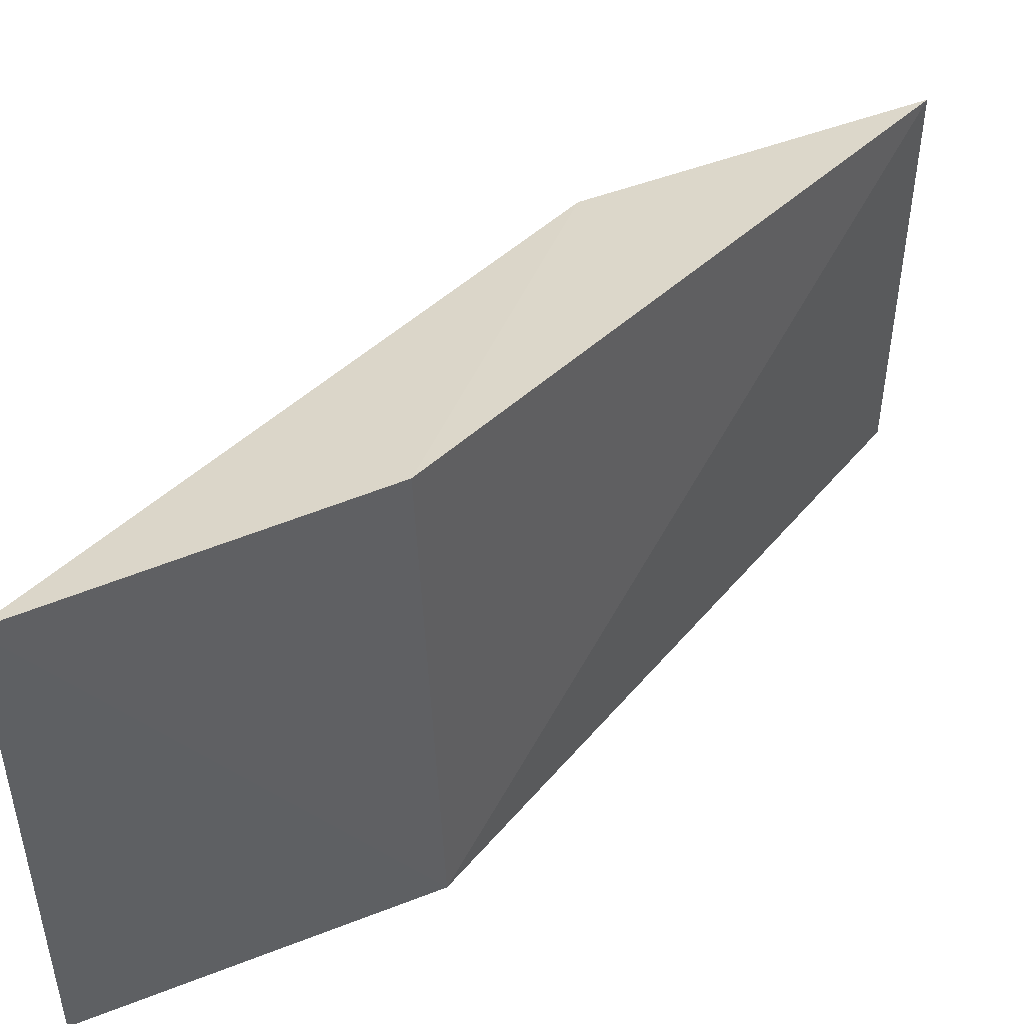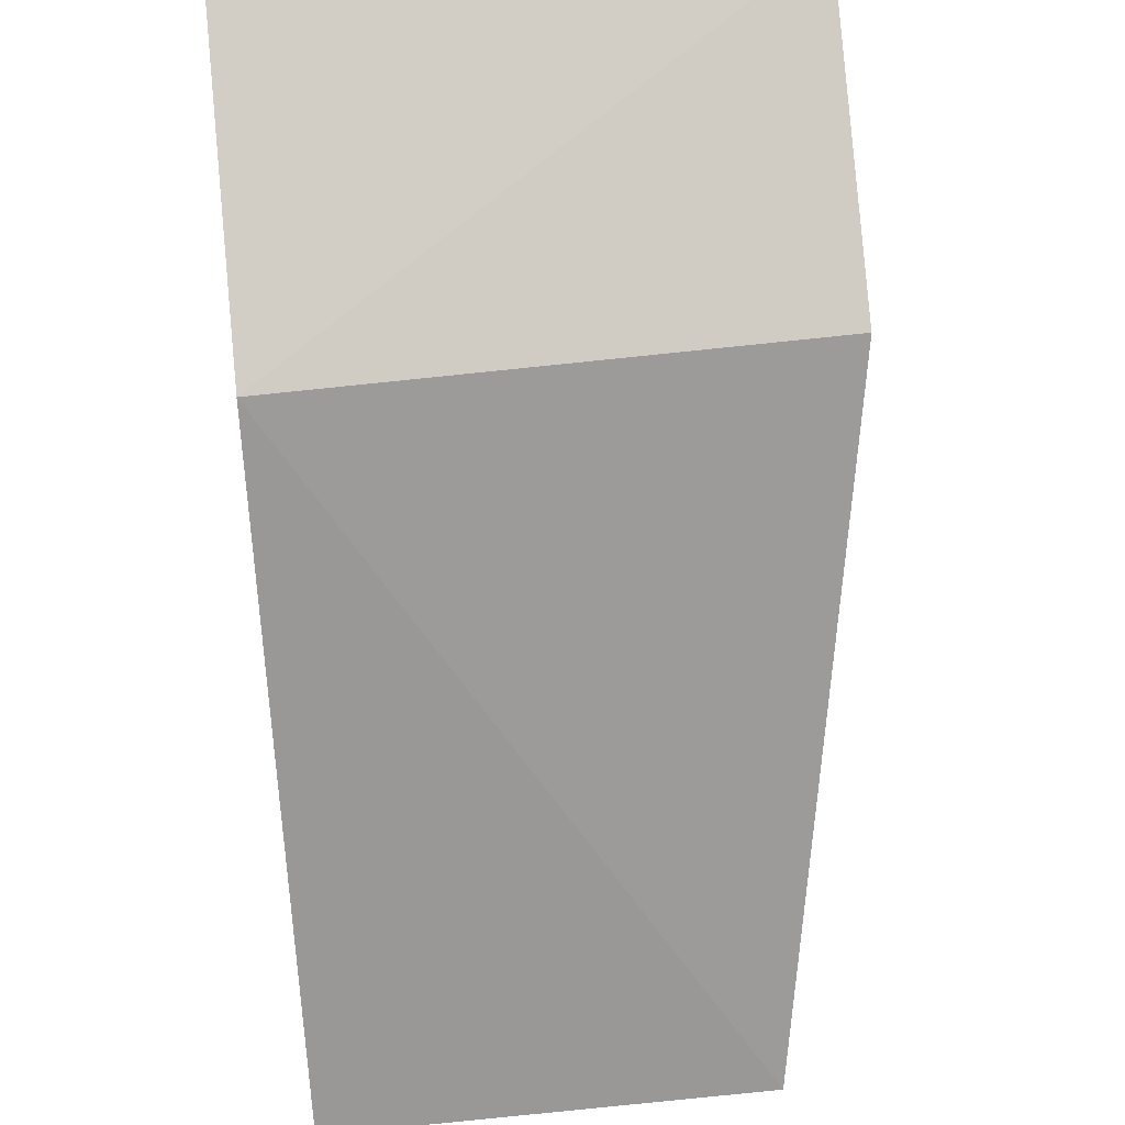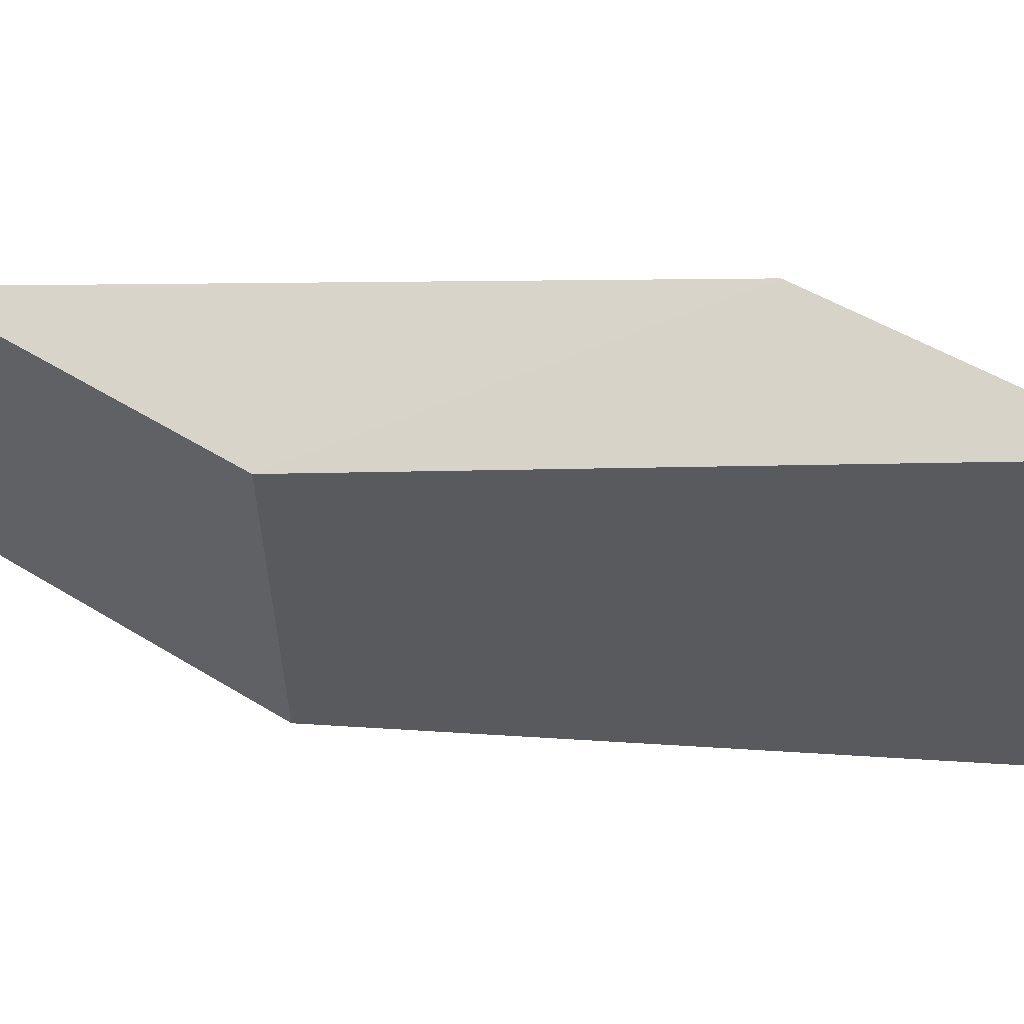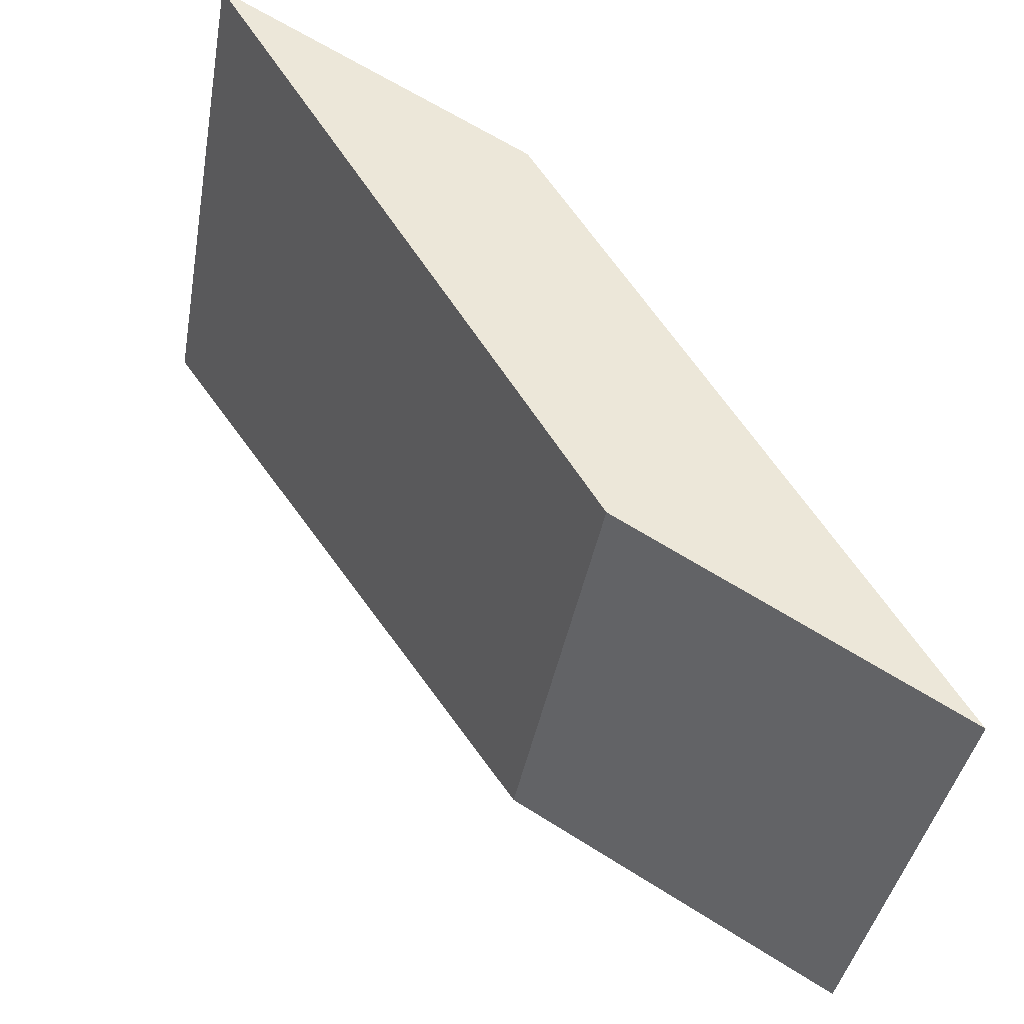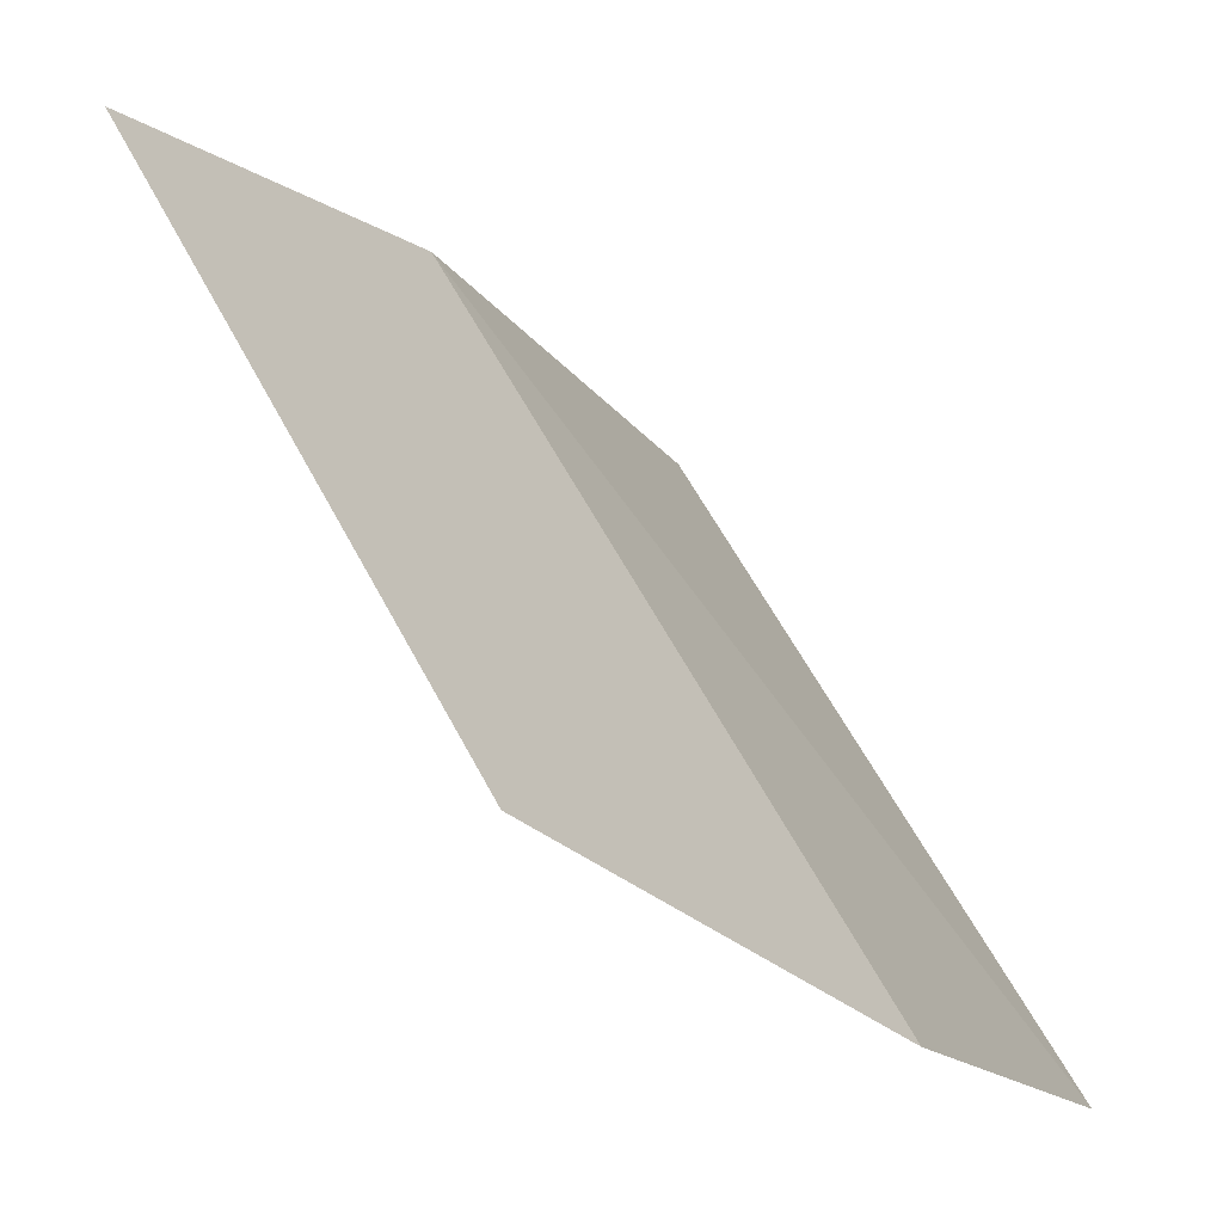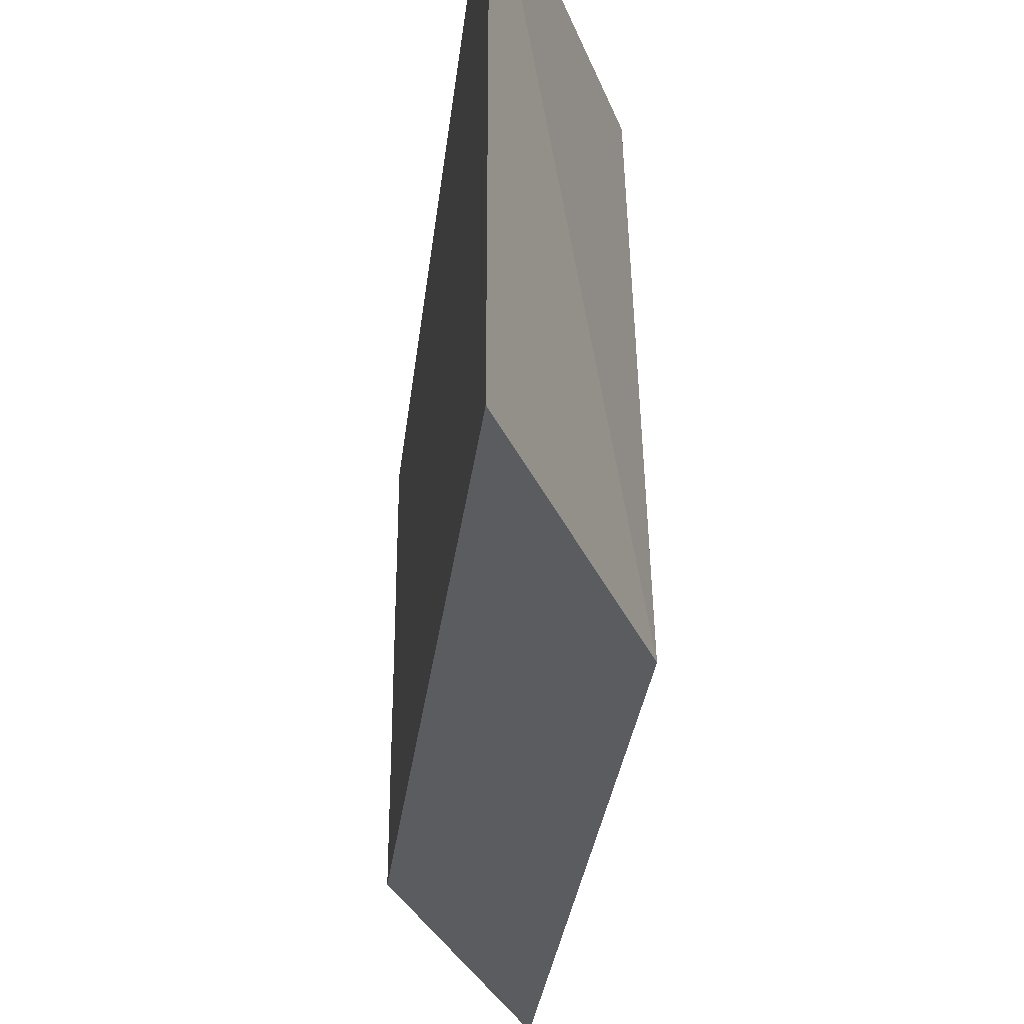
<metadata>
{"format":"obj","ext":"obj","renderer":"f3d","projection":"perspective","resolution":1024,"background":"white","views":[{"elev":47.6,"azim":6.9,"up":"+Y"},{"elev":52.6,"azim":83.9,"up":"+Z"},{"elev":58.2,"azim":-117.1,"up":"+Y"},{"elev":-40.4,"azim":-10.1,"up":"+Z"},{"elev":-15.8,"azim":23.8,"up":"+Z"},{"elev":-33.8,"azim":-38.2,"up":"+Y"}]}
</metadata>
<code>
v -54.49 -5.93 -20.68
v -51.46 -8.325 -24.28
v -53.12 -8.323 -21.5
v -51.46 -6.353 -24.28
v -52.83 -6.353 -23.46
v -53.19 -5.93 -21.51
v -52.83 -8.325 -23.46
v -54.48 -8.323 -20.68
f 3 2 4
f 6 1 3
f 6 3 4
f 6 5 1
f 6 4 5
f 7 2 3
f 7 1 5
f 7 5 4
f 7 4 2
f 8 7 3
f 8 3 1
f 8 1 7

</code>
